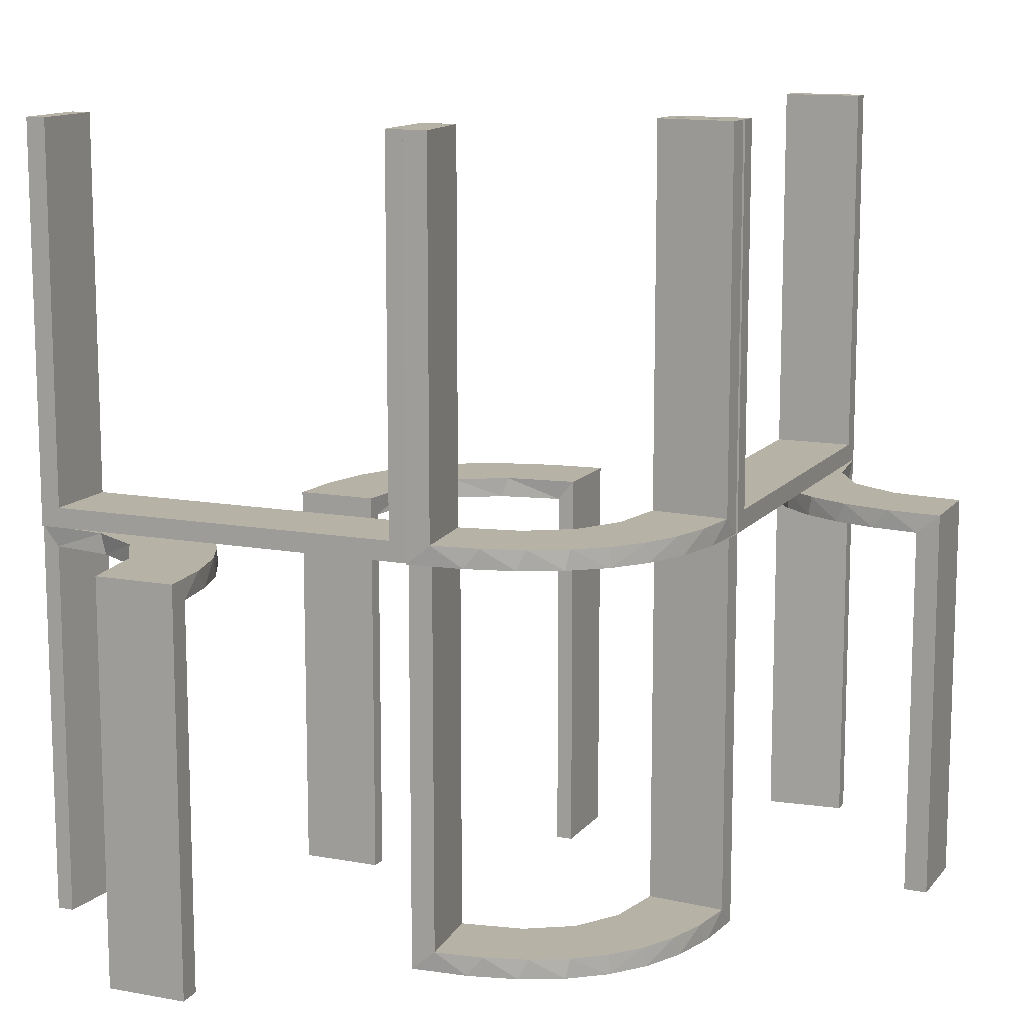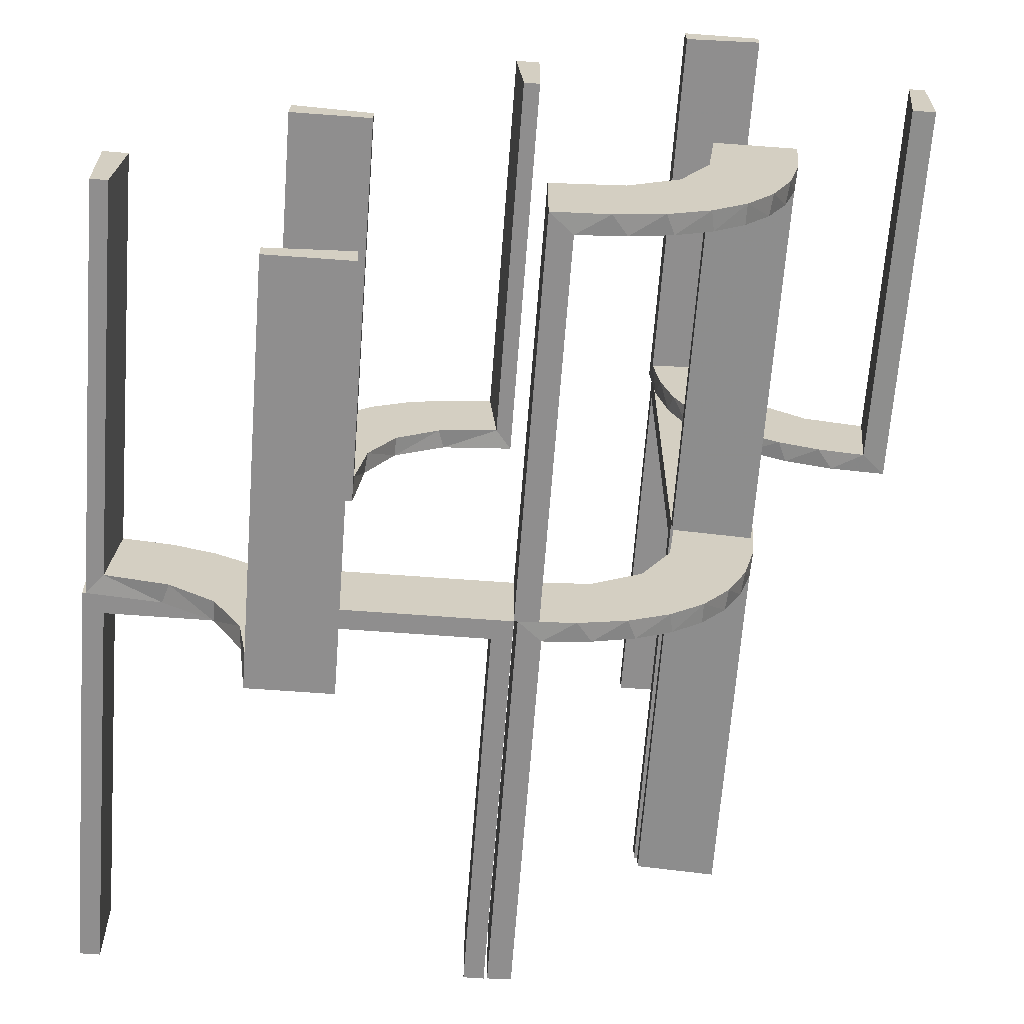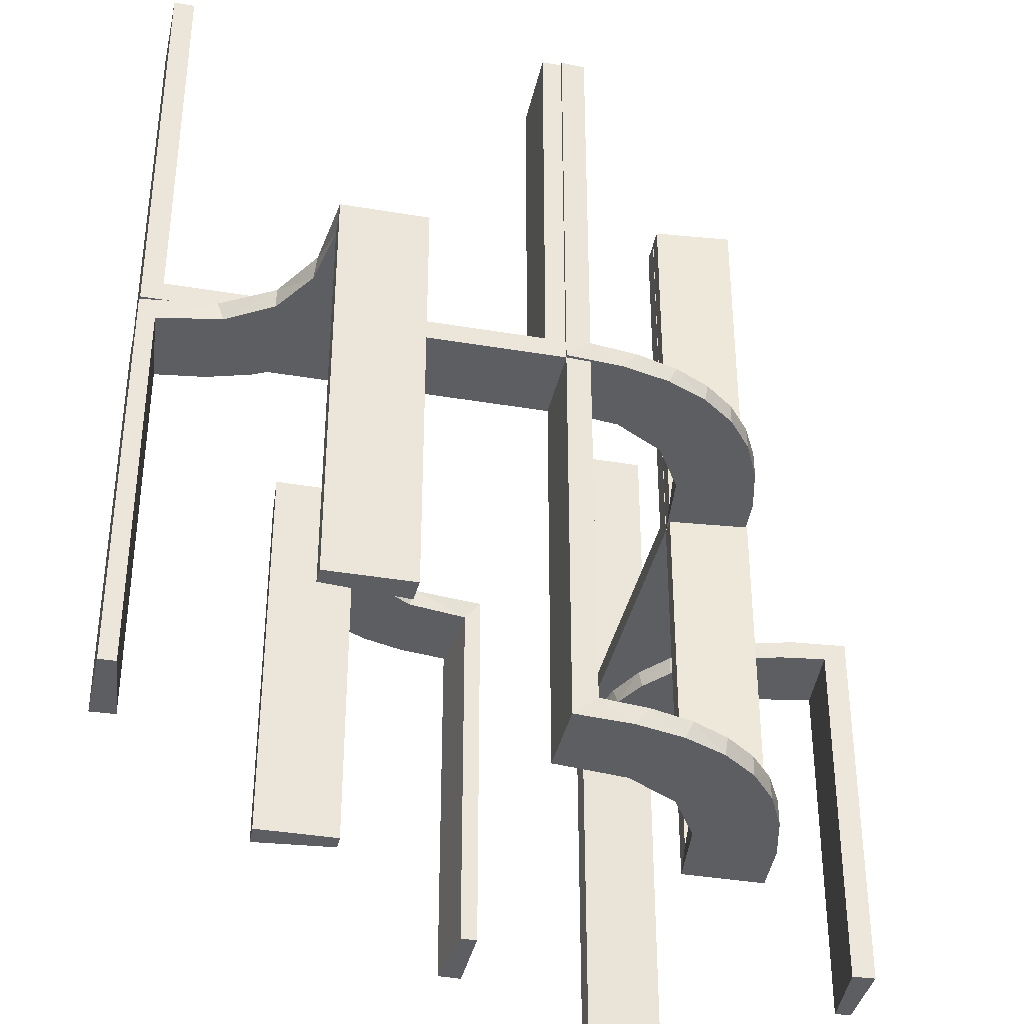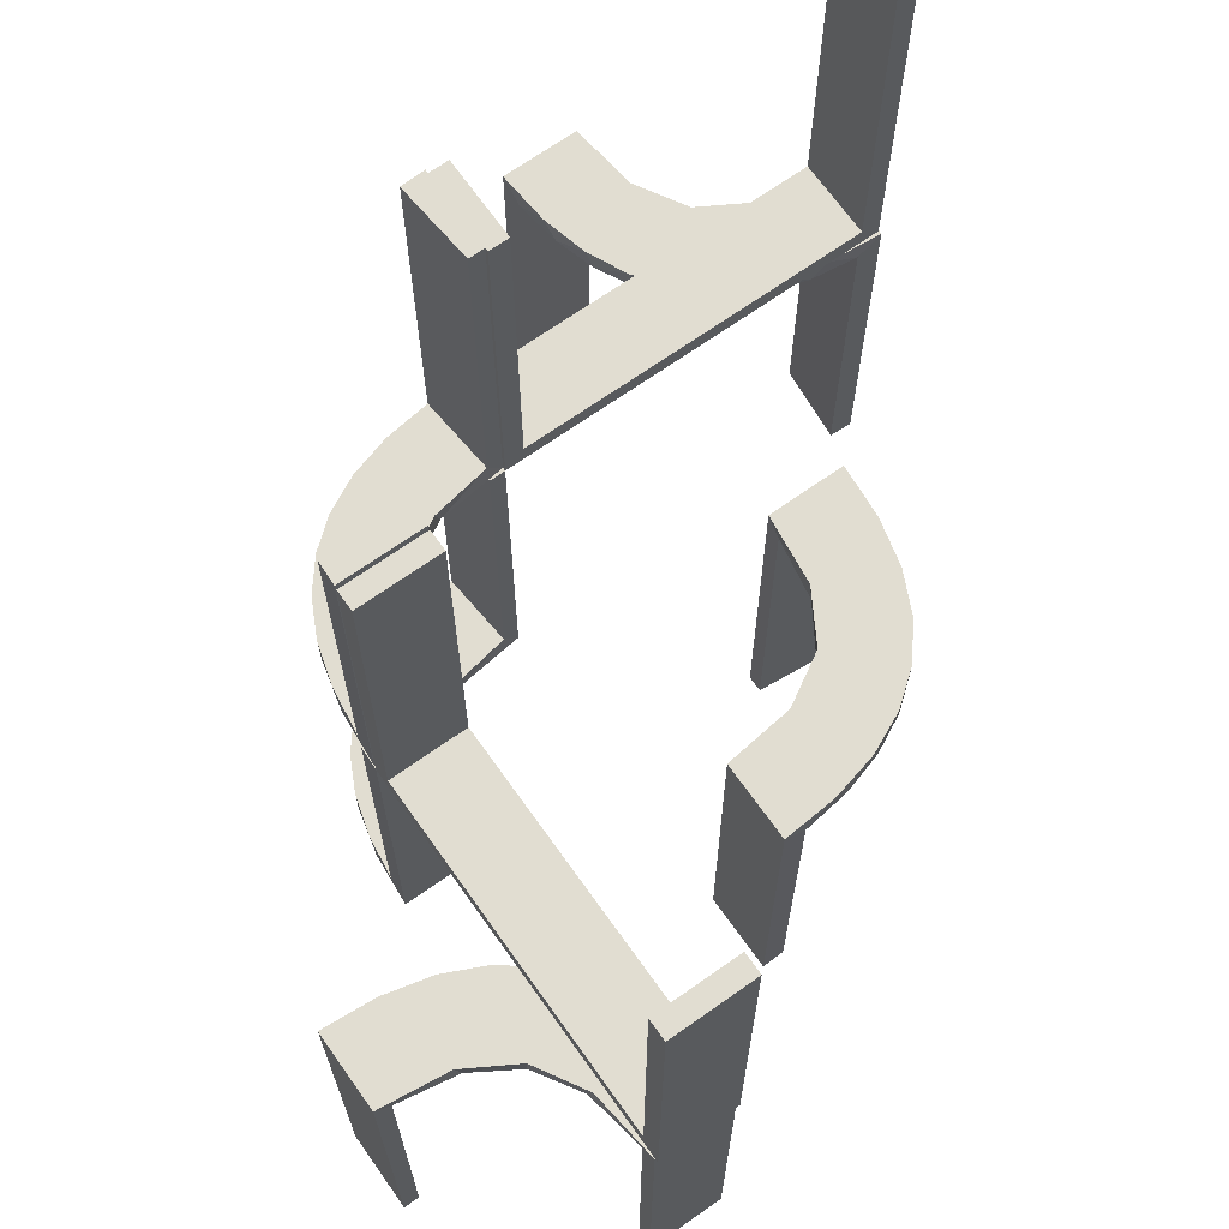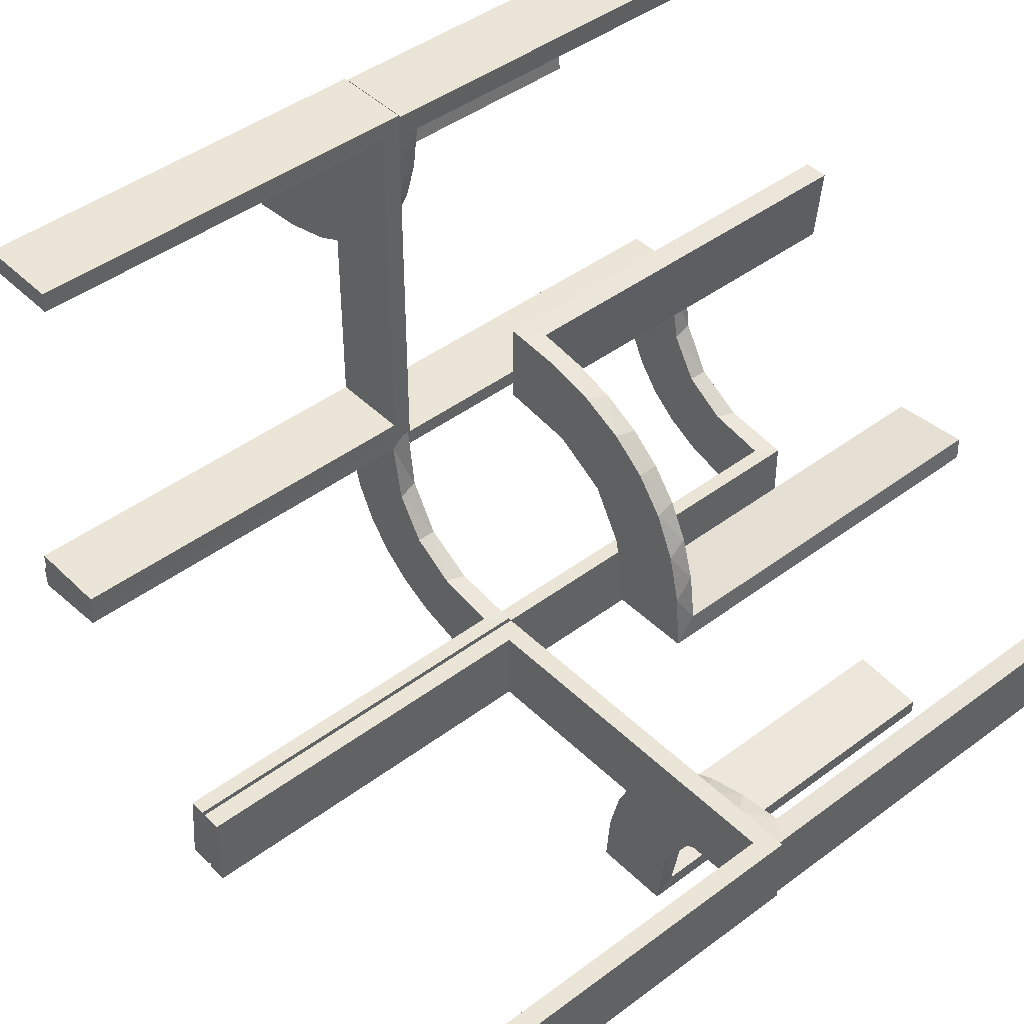
<metadata>
{"format":"obj","ext":"obj","renderer":"f3d","projection":"perspective","resolution":1024,"background":"white","views":[{"elev":12.5,"azim":-66.6,"up":"+Z"},{"elev":-65.0,"azim":175.7,"up":"+Y"},{"elev":-37.9,"azim":-102.2,"up":"+Z"},{"elev":68.7,"azim":54.7,"up":"+Z"},{"elev":44.0,"azim":48.7,"up":"+Y"}]}
</metadata>
<code>
v 0 -0.2 0
v 0 -0.2 -0.5
v 0 -0.2 0.5
v 0 -0.2 -0.25
v 0 -0.3 0
v 0 -0.3 -0.5
v 0 -0.3 0.5
v -0.08911 -0.1891 -0.5
v 0.3065 -0.4117 0
v -0.1011 -0.1857 0.025
v 0.475 -0.2 0.5
v 0.475 -0.2 0.025
v 0.475 -0.3 0.5
v 0.475 -0.3 0.025
v -0.1909 -0.09599 0.025
v -0.2229 -0.2229 -0.475
v -0.2229 -0.2229 -0.5
v -0.2988 -0.02957 0
v -0.2988 -0.02957 -0.475
v -0.2988 -0.02957 -0.2375
v 0.2537 0.0242 -0.025
v -0.2398 0.32 0
v 0.134 0.2789 0
v 0.1956 -0.5008 0
v 0.1956 -0.5008 -0.5
v -0.2 0 0
v -0.2 0 -0.5
v -0.2 0 0.5
v -0.2 0.025 0.5
v -0.2 0.025 0.025
v -0.2 0.5 0
v -0.2 0.5 0.5
v -0.2 0.475 0.5
v -0.2 0.475 0.025
v -0.1808 -0.2558 -0.5
v -0.09324 -0.29 0.025
v -0.4752 0.3009 -0.025
v -0.4752 0.3009 -0.1833
v -0.4752 0.3009 -0.3417
v -0.4752 0.3009 -0.5
v 0.07373 0.2936 0
v -0.3989 0.3143 -0.025
v 0.3148 -0.245 0
v -0.2908 -0.08889 -0.475
v 0.03392 0.298 -0.025
v 0.03392 0.298 -0.5
v 0.03392 0.298 -0.2625
v -0.3101 0.2479 -0.025
v -0.2572 -0.1847 0.025
v 0.1178 0.2322 -0.025
v -0.09346 -0.1883 0
v 0.2798 0.1401 -0.025
v 0.3548 -0.2253 -0.025
v -0.2796 -0.1296 -0.5
v -0.216 0.3711 0
v 0.2958 -0.4804 -0.025
v 0.2958 -0.4804 -0.1833
v 0.2958 -0.4804 -0.3417
v 0.2958 -0.4804 -0.5
v -0.2272 -0.2221 0
v -0.2272 -0.2221 0.025
v -0.3031 -0.02878 0.2625
v -0.3031 -0.02878 0.5
v -0.3031 -0.02878 0.025
v 0.4068 -0.21 -0.025
v -0.2044 0.0007887 0
v -0.2044 0.0007887 0.5
v -0.1855 -0.2528 -0.475
v 0.3435 -0.3486 0
v 0.3435 -0.3486 -0.025
v -0.2048 0.4119 -0.025
v -0.1852 -0.255 0
v -0.09678 -0.1865 -0.475
v -0.02041 -0.1999 0
v -0.02041 -0.1999 -0.1583
v -0.02041 -0.1999 -0.3167
v -0.02041 -0.1999 -0.475
v -0.2952 -0.0881 0.025
v 0.1565 0.1514 0
v 0.1565 0.1514 -0.025
v -0.2956 0.5008 0
v -0.2956 0.5008 -0.5
v -0.2956 0.5008 -0.25
v 0.09324 0.29 -0.025
v -0.2558 -0.1808 -0.5
v -0.1452 -0.2747 0.025
v -0.1969 0.4712 -0.025
v -0.1969 0.4712 -0.5
v -0.1969 0.4712 -0.2625
v -0.2728 0.2779 0
v -0.2728 0.2779 -0.025
v 0.2042 0.01962 -0.025
v 0.2042 0.01962 -0.1833
v 0.2042 0.01962 -0.3417
v 0.2042 0.01962 -0.5
v -0.284 -0.1289 0
v 0.1452 0.2747 -0.025
v 0.2202 -0.3599 -0.025
v -0.4065 0.3117 0
v -0.4956 0.2008 0
v -0.4956 0.2008 -0.5
v -0.4956 0.2008 -0.25
v -0.4956 0.3008 0
v -0.4956 0.3008 -0.5
v -0.1891 -0.08911 -0.5
v -0.2428 0.3153 -0.025
v -0.2013 0.4314 0
v 0.4661 -0.202 -0.025
v 0.4661 -0.202 -0.5
v 0.4661 -0.202 -0.2625
v 0.1852 0.255 0
v 0.4263 -0.2064 0
v -0.02476 -0.1991 0.5
v -0.02476 -0.1991 0.3417
v -0.02476 -0.1991 0.1833
v -0.02476 -0.1991 0.025
v -0.3 0 0
v -0.3 0 -0.5
v -0.3 0 0.5
v -0.3 0 -0.25
v -0.3 0.025 0.5
v -0.3 0.025 0.025
v -0.3 0.5 0
v -0.3 0.5 0.5
v -0.3 0.475 0.5
v -0.3 0.475 0.025
v 0.3044 -0.0007882 0
v 0.3044 -0.0007882 -0.5
v 0.366 -0.2211 0
v -0.3091 0.404 -0.025
v 0.025 -0.2 0.5
v 0.025 -0.2 0.025
v 0.025 -0.3 0.5
v 0.025 -0.3 0.025
v 0.1935 0.08832 0
v -0.2987 -0.06859 0
v 0.5 -0.2 0
v 0.5 -0.2 0.5
v 0.5 -0.3 0
v 0.5 -0.3 0.5
v -0.1935 -0.08832 0
v -0.1409 -0.2755 -0.475
v -0.07373 -0.2936 0
v 0.3091 -0.404 -0.025
v -0.1999 -0.02041 0
v -0.1999 -0.02041 -0.1583
v -0.1999 -0.02041 -0.3167
v -0.1999 -0.02041 -0.475
v 0.2602 0.18 0
v -0.08889 -0.2908 -0.475
v -0.366 0.2211 0
v -0.3044 0.0007887 0
v -0.3044 0.0007887 0.25
v -0.3044 0.0007887 0.5
v -0.1521 -0.1521 -0.475
v -0.1521 -0.1521 -0.5
v 0.02476 0.1991 -0.025
v 0.02476 0.1991 -0.1833
v 0.02476 0.1991 -0.3417
v 0.02476 0.1991 -0.5
v -0.4263 0.2064 0
v 0.1011 0.1857 -0.025
v -0.4661 0.202 -0.025
v -0.4661 0.202 -0.5
v -0.4661 0.202 -0.2625
v 0.2013 -0.4314 0
v 0.1899 0.2521 -0.025
v 0.2428 -0.3153 -0.025
v 0.4956 -0.3008 0
v 0.4956 -0.3008 -0.5
v 0.4956 -0.2008 0
v 0.4956 -0.2008 -0.5
v 0.4956 -0.2008 -0.25
v 0.4065 -0.3117 0
v -0.2202 0.3599 -0.025
v 0.284 0.1289 0
v -0.2755 -0.1409 -0.475
v -0.2042 -0.01962 0.5
v -0.2042 -0.01962 0.3417
v -0.2042 -0.01962 0.1833
v -0.2042 -0.01962 0.025
v 0.2728 -0.2779 0
v 0.2728 -0.2779 -0.025
v 0.1969 -0.4712 -0.025
v 0.1969 -0.4712 -0.5
v 0.1969 -0.4712 -0.2625
v 0.2956 -0.5008 0
v 0.2956 -0.5008 -0.5
v 0.2956 -0.5008 -0.25
v -0.1565 -0.1514 0
v -0.1565 -0.1514 0.025
v 0.2952 0.0881 -0.025
v -0.02957 -0.2988 0
v -0.02957 -0.2988 -0.475
v -0.02957 -0.2988 -0.2375
v -0.1899 -0.2521 0.025
v -0.06937 -0.2944 -0.5
v 0.2048 -0.4119 -0.025
v -0.3435 0.3486 0
v -0.3435 0.3486 -0.025
v -0.1296 -0.2796 -0.5
v -0.004353 -0.2992 0
v -0.004353 -0.2992 0.5
v -0.004353 -0.1992 0
v -0.004353 -0.1992 0.25
v -0.004353 -0.1992 0.5
v 0.2044 -0.0007882 0
v 0.2044 -0.0007882 -0.5
v 0.2044 -0.0007882 -0.25
v -0.4068 0.21 -0.025
v 0.1921 0.1864 -0.025
v 0.3031 0.02878 -0.025
v 0.3031 0.02878 -0.5
v 0.3031 0.02878 -0.2625
v -0.2602 -0.18 0
v 0.2272 0.2221 0
v 0.2272 0.2221 -0.025
v -0.2958 0.4804 -0.025
v -0.2958 0.4804 -0.1833
v -0.2958 0.4804 -0.3417
v -0.2958 0.4804 -0.5
v 0.216 -0.3711 0
v -0.3548 0.2253 -0.025
v -0.2798 -0.1401 0.025
v 0.09346 0.1883 0
v 0.004352 0.1992 0
v 0.004352 0.1992 -0.5
v 0.004352 0.2992 0
v 0.004352 0.2992 -0.5
v 0.004352 0.2992 -0.25
v 0.02934 0.2486 -0.025
v 0.2572 0.1847 -0.025
v 0.3101 -0.2479 -0.025
v 0.2987 0.06859 0
v -0.03392 -0.298 0.2625
v -0.03392 -0.298 0.5
v -0.03392 -0.298 0.025
v -0.1865 -0.09678 -0.475
v -0.3148 0.245 0
v 0.3989 -0.3143 -0.025
v 0.4752 -0.3009 -0.025
v 0.4752 -0.3009 -0.1833
v 0.4752 -0.3009 -0.3417
v 0.4752 -0.3009 -0.5
v -0.1956 0.5008 0
v -0.1956 0.5008 -0.5
v -0.134 -0.2789 0
v 0.2398 -0.32 0
v 0.1909 0.09599 -0.025
v -0.2944 -0.06937 -0.5
v -0.2528 -0.1855 -0.475
v -0.3065 0.4117 0
f 158 157 226
f 226 157 225
f 80 79 162
f 159 158 227
f 226 227 158
f 227 160 159
f 79 80 249
f 135 249 92
f 93 209 207
f 208 94 95
f 94 208 209
f 93 94 209
f 228 41 45
f 230 228 45
f 97 84 23
f 23 111 97
f 229 230 47
f 111 216 167
f 232 217 216
f 149 176 52
f 176 234 192
f 234 127 212
f 214 212 127
f 214 128 213
f 214 127 128
f 226 225 41
f 111 225 79
f 225 111 23
f 23 41 225
f 111 79 216
f 149 216 79
f 79 135 149
f 135 207 234
f 234 176 135
f 209 127 207
f 128 209 208
f 127 209 128
f 230 229 227
f 228 230 226
f 227 226 230
f 213 95 94
f 94 214 213
f 214 94 21
f 21 93 92
f 21 212 214
f 93 21 94
f 249 21 92
f 21 249 211
f 80 211 249
f 21 211 52
f 21 192 212
f 211 232 52
f 211 217 232
f 217 211 167
f 50 211 80
f 231 50 162
f 211 50 167
f 45 84 231
f 50 84 97
f 50 231 84
f 231 157 158
f 231 47 45
f 159 231 158
f 46 159 160
f 159 46 47
f 231 159 47
f 160 227 229
f 229 46 160
f 128 208 95
f 95 213 128
f 157 162 225
f 79 225 162
f 79 249 135
f 135 92 207
f 93 207 92
f 41 84 45
f 230 45 47
f 84 41 23
f 111 167 97
f 229 47 46
f 216 217 167
f 232 216 149
f 149 52 232
f 176 192 52
f 234 212 192
f 226 41 228
f 135 176 149
f 207 127 234
f 21 52 192
f 50 80 162
f 231 162 157
f 50 97 167
f 38 37 103
f 103 37 99
f 200 199 42
f 39 38 104
f 103 104 38
f 104 40 39
f 199 200 130
f 252 130 218
f 219 83 81
f 82 220 221
f 220 82 83
f 219 220 83
f 100 161 163
f 102 100 163
f 223 210 151
f 151 239 223
f 101 102 165
f 239 90 48
f 106 91 90
f 22 55 175
f 55 107 71
f 107 245 87
f 89 87 245
f 89 246 88
f 89 245 246
f 103 99 161
f 99 199 239
f 103 161 100
f 239 199 90
f 22 90 199
f 199 252 22
f 81 107 252
f 81 245 107
f 107 55 252
f 83 245 81
f 246 83 82
f 245 83 246
f 102 101 104
f 100 102 103
f 104 103 102
f 88 221 220
f 89 88 220
f 219 218 87
f 220 219 89
f 71 87 218
f 218 130 71
f 106 200 91
f 106 175 130
f 200 106 130
f 200 42 48
f 42 37 210
f 210 223 42
f 91 200 48
f 37 38 163
f 164 39 40
f 39 164 165
f 38 39 165
f 40 104 101
f 101 164 40
f 246 82 221
f 221 88 246
f 37 42 99
f 199 99 42
f 199 130 252
f 252 218 81
f 219 81 218
f 161 210 163
f 102 163 165
f 210 161 151
f 239 48 223
f 101 165 164
f 90 91 48
f 106 90 22
f 22 175 106
f 55 71 175
f 107 87 71
f 99 151 161
f 99 239 151
f 252 55 22
f 219 87 89
f 130 175 71
f 42 223 48
f 37 163 210
f 38 165 163
f 124 123 126
f 122 126 123
f 117 119 122
f 123 117 122
f 32 33 34
f 30 31 34
f 26 30 28
f 31 30 26
f 31 26 117
f 26 28 119
f 32 31 123
f 34 33 125
f 29 30 122
f 30 34 126
f 32 124 125
f 29 121 119
f 124 126 125
f 119 121 122
f 32 34 31
f 30 29 28
f 31 117 123
f 26 119 117
f 32 123 124
f 34 125 126
f 29 122 121
f 30 126 122
f 32 125 33
f 29 119 28
f 242 241 169
f 169 241 174
f 70 69 240
f 243 242 170
f 169 170 242
f 170 244 243
f 69 70 144
f 9 144 56
f 57 189 187
f 188 58 59
f 58 188 189
f 57 58 189
f 171 112 108
f 173 171 108
f 53 65 129
f 129 43 53
f 172 173 110
f 43 182 233
f 168 183 182
f 248 222 98
f 222 166 198
f 166 24 184
f 186 184 24
f 186 25 185
f 186 24 25
f 169 174 112
f 174 69 43
f 169 112 171
f 43 69 182
f 248 182 69
f 69 9 248
f 187 166 9
f 187 24 166
f 166 222 9
f 189 24 187
f 25 189 188
f 24 189 25
f 173 172 170
f 171 173 169
f 170 169 173
f 185 59 58
f 186 185 58
f 57 56 184
f 58 57 186
f 198 184 56
f 56 144 198
f 168 70 183
f 168 98 144
f 70 168 144
f 70 240 233
f 240 241 65
f 65 53 240
f 183 70 233
f 241 242 108
f 109 243 244
f 243 109 110
f 242 243 110
f 244 170 172
f 172 109 244
f 25 188 59
f 59 185 25
f 241 240 174
f 69 174 240
f 69 144 9
f 9 56 187
f 57 187 56
f 112 65 108
f 173 108 110
f 65 112 129
f 43 233 53
f 172 110 109
f 182 183 233
f 168 182 248
f 248 98 168
f 222 198 98
f 166 184 198
f 174 129 112
f 174 43 129
f 9 222 248
f 57 184 186
f 144 98 198
f 240 53 233
f 241 108 65
f 242 110 108
f 138 137 12
f 132 12 137
f 1 3 132
f 137 1 132
f 140 13 14
f 134 139 14
f 5 134 7
f 139 134 5
f 139 5 1
f 5 7 3
f 140 139 137
f 14 13 11
f 133 134 132
f 134 14 12
f 140 138 11
f 133 131 3
f 138 12 11
f 3 131 132
f 140 14 139
f 134 133 7
f 139 1 137
f 5 3 1
f 140 137 138
f 14 11 12
f 133 132 131
f 134 12 132
f 140 11 13
f 133 3 7
f 250 118 27
f 105 250 27
f 105 54 250
f 85 156 17
f 85 54 105
f 156 85 105
f 156 8 35
f 8 2 197
f 8 201 35
f 2 6 197
f 77 73 150
f 73 155 68
f 77 150 194
f 73 68 142
f 251 16 155
f 155 238 251
f 238 148 44
f 44 177 238
f 4 75 1
f 76 75 4
f 76 4 2
f 77 2 8
f 156 155 73
f 26 145 146
f 147 26 146
f 27 26 147
f 105 238 156
f 27 148 105
f 147 148 27
f 195 5 193
f 6 5 195
f 194 150 197
f 150 142 201
f 17 35 68
f 35 201 142
f 16 251 17
f 251 177 85
f 117 120 20
f 120 19 20
f 44 19 250
f 118 19 120
f 250 54 44
f 120 117 26
f 118 120 27
f 26 27 120
f 4 6 2
f 5 4 1
f 6 4 5
f 148 147 19
f 146 145 18
f 147 146 20
f 74 75 193
f 194 76 77
f 76 194 195
f 75 76 195
f 117 145 26
f 145 117 18
f 74 5 1
f 5 74 193
f 156 35 17
f 8 197 201
f 73 142 150
f 155 16 68
f 238 177 251
f 148 19 44
f 75 74 1
f 76 2 77
f 77 8 73
f 156 73 8
f 238 155 156
f 148 238 105
f 6 195 194
f 194 197 6
f 150 201 197
f 17 68 16
f 35 142 68
f 251 85 17
f 177 54 85
f 117 20 18
f 19 118 250
f 54 177 44
f 147 20 19
f 146 18 20
f 75 195 193
f 180 181 66
f 66 181 141
f 191 190 15
f 179 180 67
f 66 67 180
f 67 178 179
f 190 191 10
f 51 10 116
f 115 205 204
f 206 114 113
f 114 206 205
f 115 114 205
f 152 136 64
f 153 152 64
f 224 78 96
f 96 215 224
f 154 153 62
f 215 60 49
f 196 61 60
f 72 247 86
f 247 143 36
f 143 202 237
f 235 237 202
f 235 203 236
f 235 202 203
f 66 141 136
f 141 190 215
f 66 136 152
f 215 190 60
f 72 60 190
f 51 72 190
f 51 204 143
f 51 247 72
f 143 247 51
f 205 202 204
f 203 205 206
f 202 205 203
f 153 154 67
f 152 153 66
f 67 66 153
f 236 113 114
f 235 236 114
f 115 116 237
f 114 115 235
f 36 237 116
f 116 10 36
f 196 191 61
f 196 86 10
f 191 196 10
f 191 15 49
f 15 181 78
f 15 224 49
f 78 224 15
f 181 180 64
f 63 179 178
f 179 63 62
f 180 179 62
f 178 67 154
f 154 63 178
f 203 206 113
f 113 236 203
f 181 15 141
f 190 141 15
f 190 10 51
f 51 116 204
f 115 204 116
f 136 78 64
f 153 64 62
f 78 136 96
f 215 49 224
f 154 62 63
f 60 61 49
f 196 60 72
f 72 86 196
f 247 36 86
f 143 237 36
f 141 96 136
f 141 215 96
f 204 202 143
f 115 237 235
f 10 86 36
f 191 49 61
f 181 64 78
f 180 62 64

</code>
